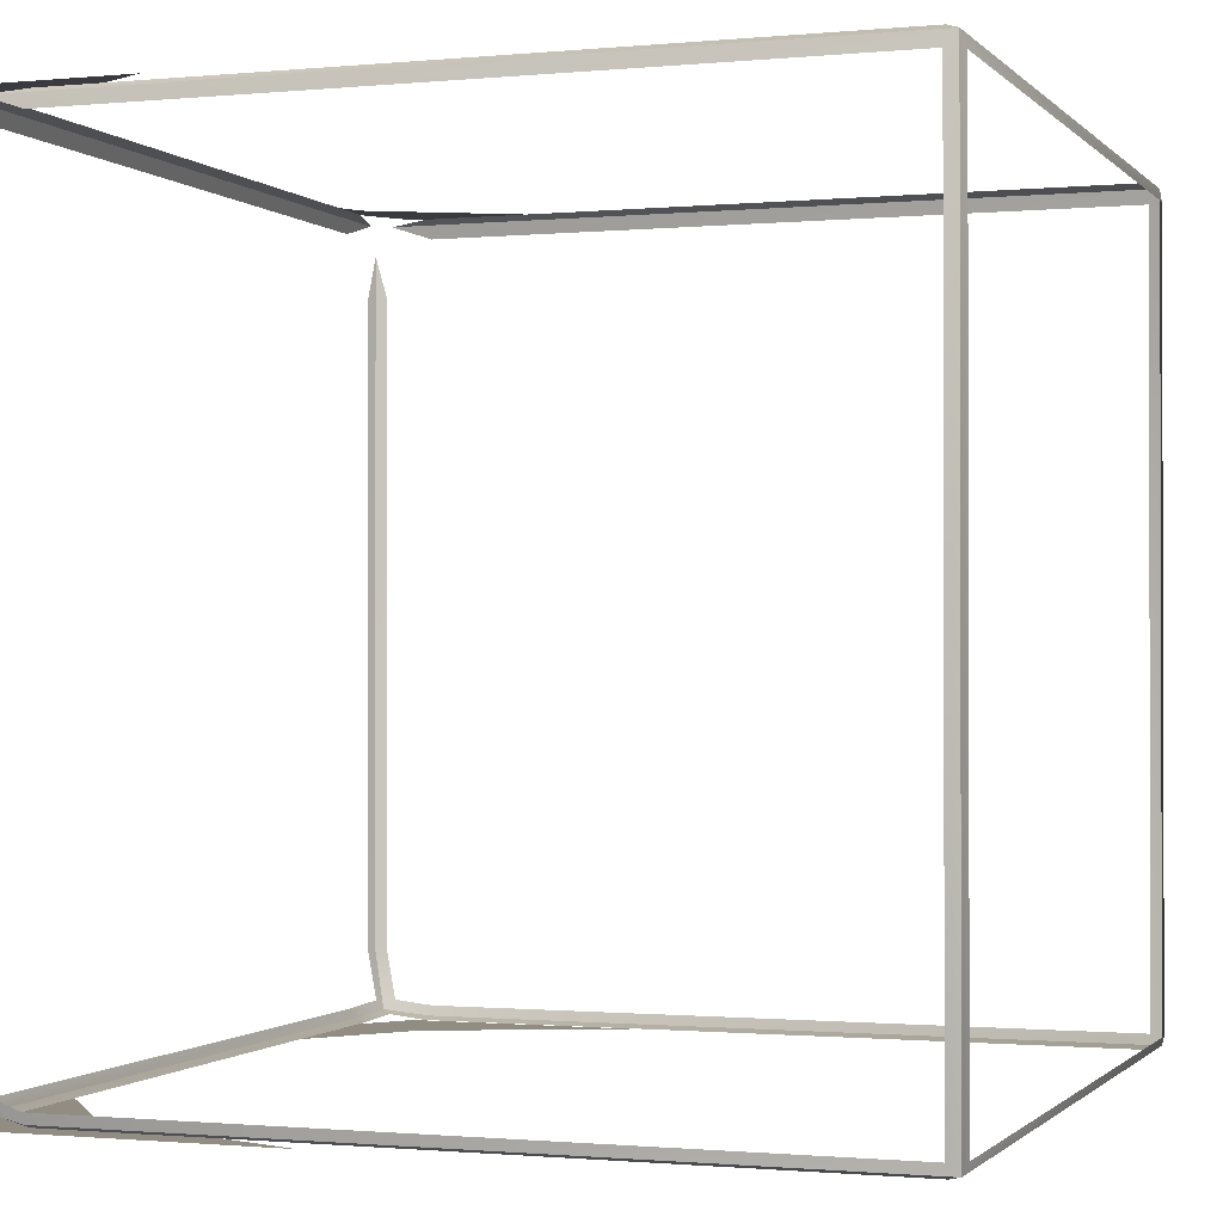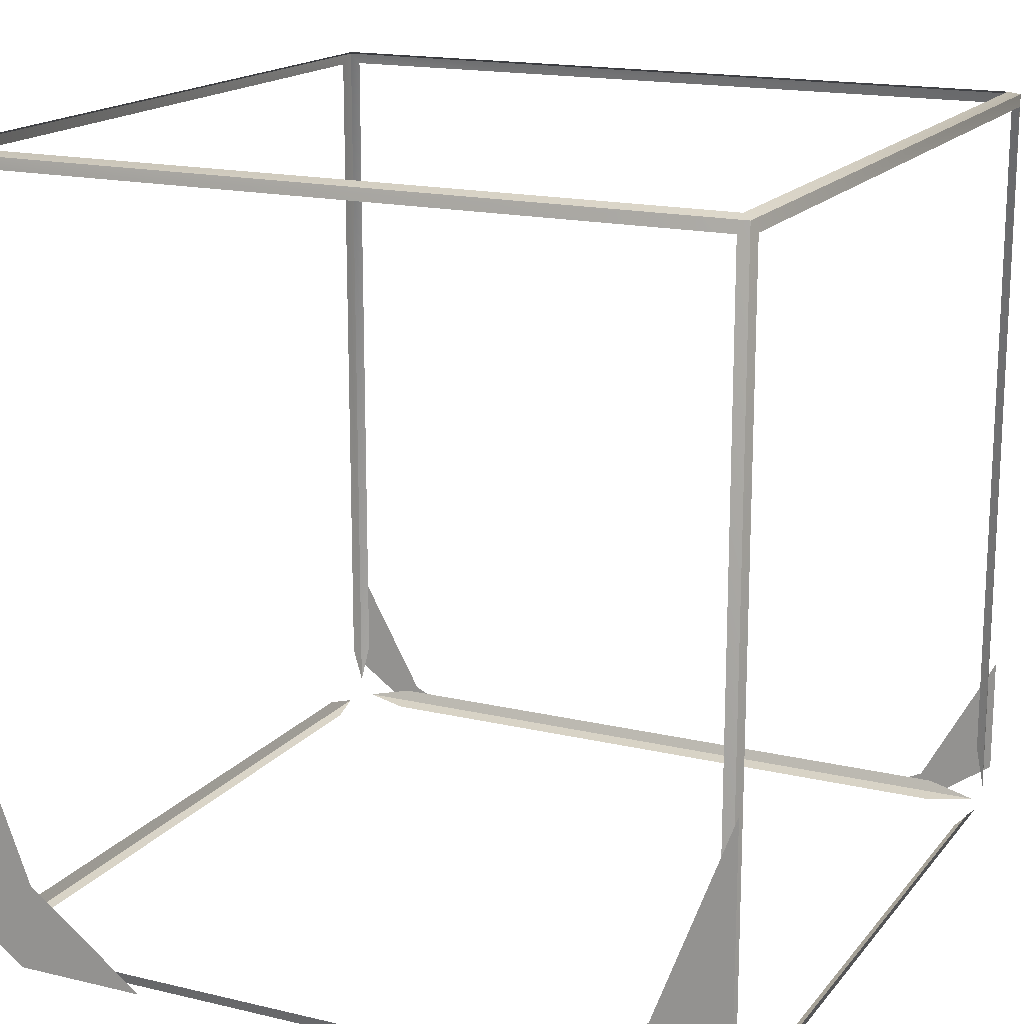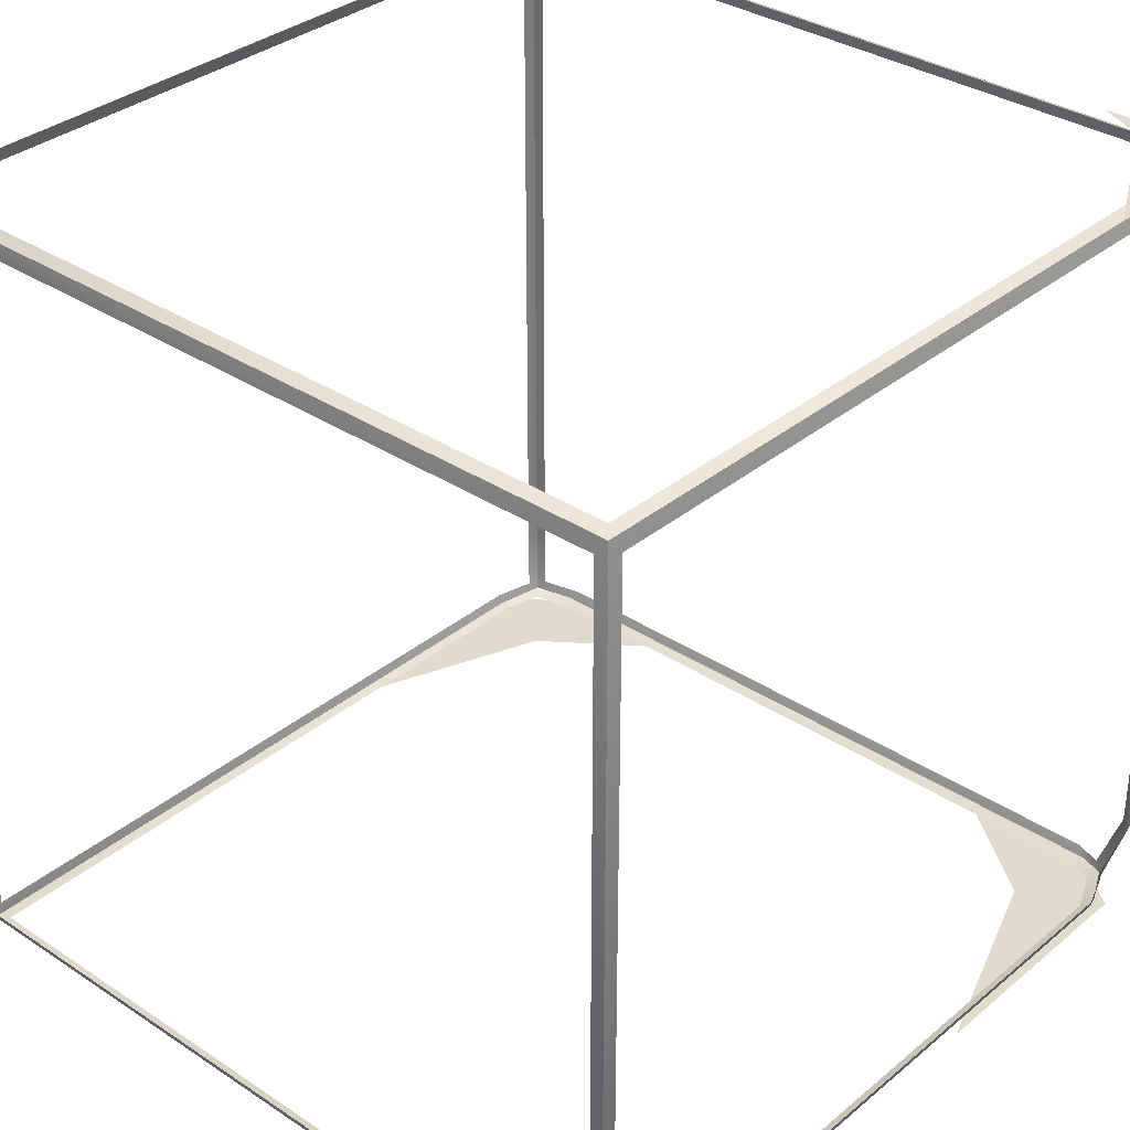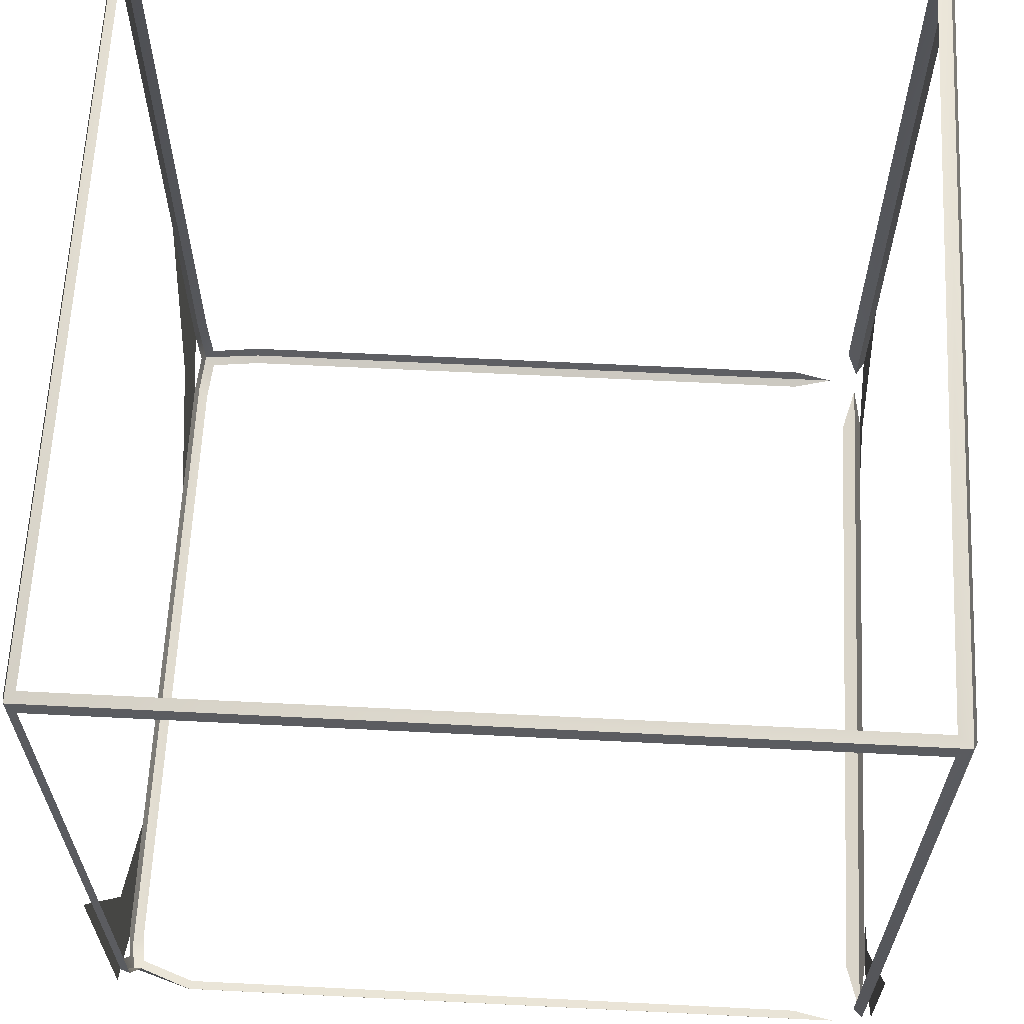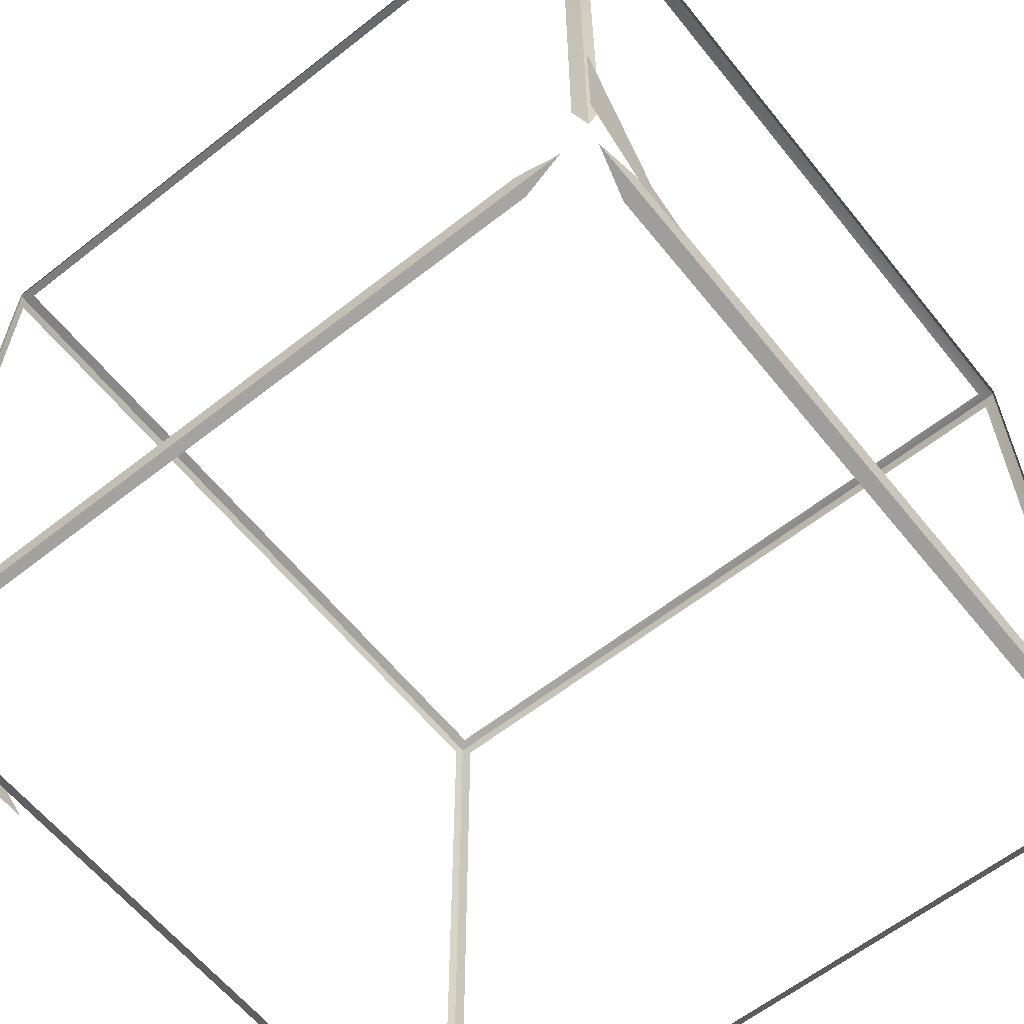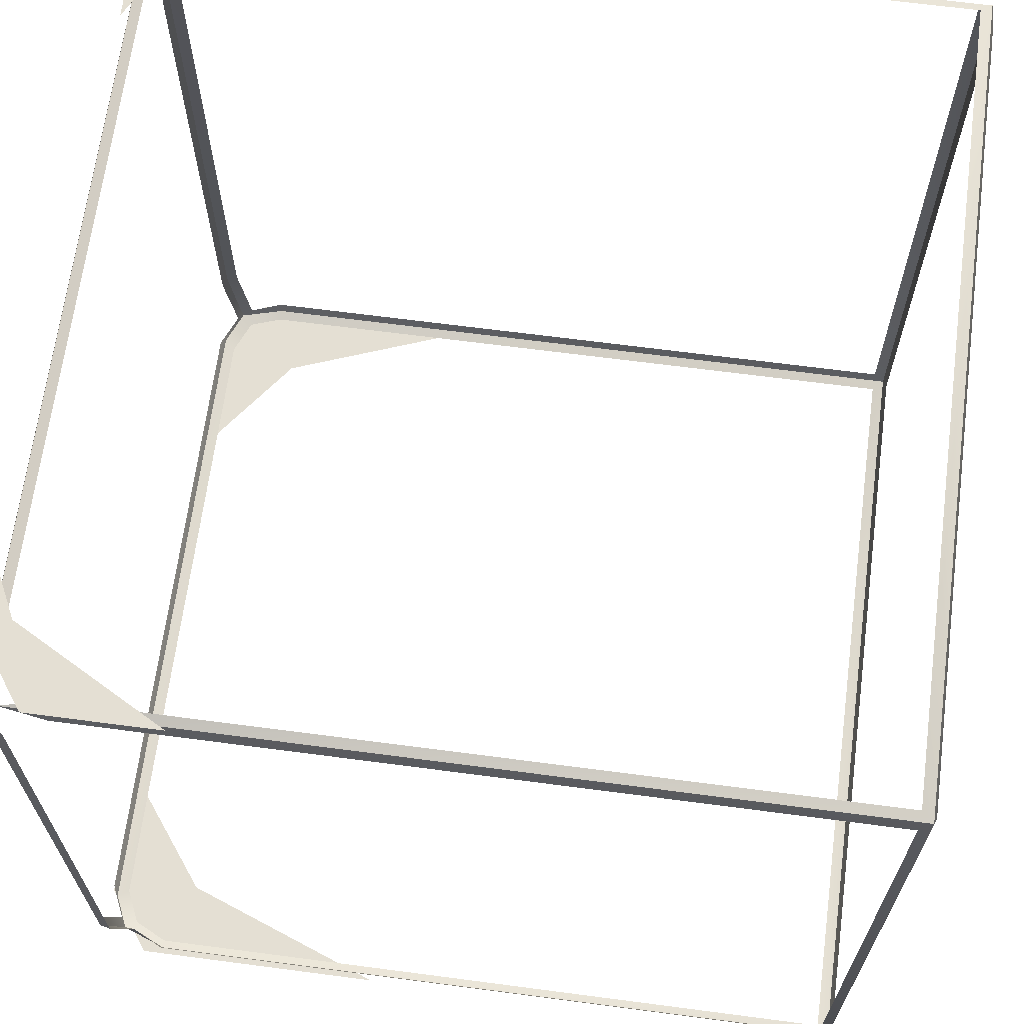
<metadata>
{"format":"obj","ext":"obj","renderer":"f3d","projection":"perspective","resolution":1024,"background":"white","views":[{"elev":-0.9,"azim":109.7,"up":"+Z"},{"elev":16.8,"azim":-154.4,"up":"+Y"},{"elev":33.8,"azim":-138.1,"up":"+Z"},{"elev":63.2,"azim":-87.1,"up":"+Y"},{"elev":-61.2,"azim":-51.3,"up":"+Y"},{"elev":66.7,"azim":97.5,"up":"+Z"}]}
</metadata>
<code>
g spiderBox
v -0.01717 0.997 -0.4805
v -0.006515 0.9924 -0.4929
v -0.006515 0.9924 0.4913
v -0.9929 0.9924 -0.4929
v -0.006515 0.9924 -0.4929
v -0.9805 0.997 -0.4805
v -0.9929 0.9924 0.4913
v -0.9805 0.997 0.4743
v -0.006515 0.9924 0.4913
v -0.9929 0.9924 0.4913
v -0.01717 0.997 0.4743
v -0.01717 0.997 -0.4805
v -0.006515 0.9924 0.4913
v -0.9929 0.03 0.4913
v -0.9805 0.9785 0.497
v -0.9805 0.08185 0.497
v -0.9929 0.03 0.4913
v -0.9929 0.9924 0.4913
v -0.01717 0.9785 0.497
v -0.006515 0.9924 0.4913
v -0.01717 0.08202 0.497
v -0.006515 0.0302 0.4913
v -0.006515 0.0302 0.4913
v -0.006515 0.9924 0.4913
v -0.002962 0.9785 0.4743
v -0.006515 0.0302 0.4913
v -0.002962 0.08202 0.4743
v -0.006515 0.9924 0.4913
v -0.002962 0.9785 -0.4805
v -0.006515 0.9924 -0.4929
v -0.002962 0.0821 -0.4805
v -0.006515 0.08208 -0.4929
v -0.02204 0.04179 -0.4727
v -0.02545 0.02787 -0.4851
v -0.006515 0.0076 -0.4102
v -0.002962 0.02151 -0.4096
v -0.006515 0.0076 0.4551
v -0.002962 0.02151 0.4025
v -4.623e-17 0.2082 -0.5
v -8.227e-17 0.3705 -0.5
v -0.09702 0.1122 -0.5
v -0.02293 0.1266 -0.5
v -0.02553 0.06459 -0.5
v -3.358e-17 0.1512 -0.5
v -1.251e-17 0.05634 -0.5
v -0.03541 0.03108 -0.5
v -0.09849 0.02895 -0.5
v -0.2451 6.236e-17 -0.5
v -0.07897 1.753e-17 -0.5
v -0.1545 1.751e-17 -0.5
v -0.07897 0 0.5
v -0.1578 0 0.5
v -0.09849 0.02895 0.5
v -0.03541 0.03108 0.5
v -0.02553 0.06459 0.5
v 1.876e-17 0.05634 0.5
v 5.038e-17 0.1512 0.5
v 6.935e-17 0.2082 0.5
v -1 0.2082 -0.5
v -0.903 0.1122 -0.5
v -1 0.3705 -0.5
v -0.9771 0.1266 -0.5
v -1 0.1512 -0.5
v -0.9745 0.06459 -0.5
v -1 0.05634 -0.5
v -0.9646 0.03108 -0.5
v -0.921 1.753e-17 -0.5
v -0.9015 0.02895 -0.5
v -0.8455 1.751e-17 -0.5
v -0.7549 6.236e-17 -0.5
v -0.9015 0.02895 0.5
v -0.8422 0 0.5
v -0.921 0 0.5
v -0.9745 0.06459 0.5
v -0.9646 0.03108 0.5
v -1 0.05634 0.5
v -1 0.1512 0.5
v -1 0.2082 0.5
v -0.9929 0.0076 -0.4093
v -0.9929 0.0076 0.4551
v -0.9805 0.002962 0.4025
v -0.9805 0.002962 -0.4087
v -0.974 0.02787 -0.4851
v -0.962 0.02323 -0.4727
v -0.933 0.0076 -0.4929
v -0.922 0.002962 -0.4805
v -0.07033 0.0076 -0.4929
v -0.07949 0.002962 -0.4805
v -0.02545 0.02787 -0.4851
v -0.0357 0.02323 -0.4727
v -0.01717 0.002962 -0.4096
v -0.02545 0.02787 -0.4851
v -0.006515 0.0076 -0.4102
v -0.01717 0.002962 0.4025
v -0.006515 0.0076 0.4551
v -0.997 0.08185 0.4743
v -0.9929 0.9924 0.4913
v -0.9929 0.03 0.4913
v -0.997 0.9785 0.4743
v -0.997 0.9785 -0.4805
v -0.9929 0.9924 0.4913
v -0.9929 0.9924 -0.4929
v -0.9929 0.0821 -0.4929
v -0.997 0.0821 -0.4805
v -0.974 0.02787 -0.4851
v -0.978 0.04179 -0.4727
v -0.997 0.02151 -0.4087
v -0.9929 0.0076 -0.4093
v -0.997 0.02151 0.4025
v -0.9929 0.0076 0.4551
v -0.9782 0.0076 0.4913
v -0.02386 0.0076 0.4913
v -0.08411 0.002962 0.4743
v -0.9162 0.002962 0.4743
v -0.08411 0.02151 0.497
v -0.02386 0.0076 0.4913
v -0.9782 0.0076 0.4913
v -0.9162 0.02151 0.497
v -0.9929 0.9924 -0.4929
v -0.9805 0.9785 -0.497
v -0.01717 0.9785 -0.497
v -0.9805 0.0821 -0.497
v -0.006515 0.9924 -0.4929
v -0.9929 0.0821 -0.4929
v -0.006515 0.08208 -0.4929
v -0.01717 0.0821 -0.497
v -0.962 0.04179 -0.4892
v -0.974 0.02787 -0.4851
v -0.933 0.0076 -0.4929
v -0.922 0.02151 -0.497
v -0.07033 0.0076 -0.4929
v -0.07949 0.02151 -0.497
v -0.02545 0.02787 -0.4851
v -0.0357 0.04179 -0.4892
g spiderBox_0
f 3 2 1
f 1 5 4
f 6 1 4
f 6 4 7
f 8 6 7
f 10 9 8
f 9 11 8
f 11 13 12
f 16 15 14
f 15 18 17
f 15 19 18
f 19 20 18
f 19 21 20
f 21 22 20
f 25 24 23
f 27 25 26
f 25 29 28
f 29 30 28
f 29 31 30
f 31 32 30
f 31 33 32
f 33 34 32
f 35 34 33
f 36 35 33
f 37 35 36
f 38 37 36
f 41 40 39
f 42 41 39
f 43 42 39
f 39 44 43
f 43 44 45
f 46 43 45
f 41 42 47
f 43 47 42
f 47 43 46
f 47 48 41
f 46 49 47
f 47 50 48
f 49 50 47
f 53 52 51
f 53 51 54
f 54 55 53
f 55 54 56
f 57 55 56
f 55 57 53
f 57 58 53
f 61 60 59
f 60 62 59
f 63 59 62
f 64 63 62
f 63 64 65
f 64 66 65
f 67 66 64
f 62 68 64
f 67 64 68
f 68 62 60
f 68 69 67
f 69 68 60
f 60 70 69
f 73 72 71
f 71 74 73
f 74 75 73
f 75 74 76
f 74 77 76
f 77 74 71
f 78 77 71
f 81 80 79
f 82 81 79
f 82 79 83
f 84 82 83
f 83 85 84
f 85 86 84
f 85 87 86
f 87 88 86
f 87 89 88
f 89 90 88
f 90 92 91
f 92 93 91
f 91 93 94
f 93 95 94
f 98 97 96
f 97 99 96
f 99 101 100
f 101 102 100
f 100 102 103
f 104 100 103
f 104 103 105
f 106 104 105
f 107 106 105
f 108 107 105
f 109 107 108
f 110 109 108
f 113 112 111
f 114 113 111
f 117 116 115
f 118 117 115
f 121 120 119
f 120 122 119
f 123 121 119
f 122 124 119
f 123 125 121
f 125 126 121
f 122 127 124
f 127 128 124
f 129 128 127
f 130 129 127
f 131 129 130
f 132 131 130
f 125 133 126
f 133 131 132
f 133 134 126
f 134 133 132

</code>
